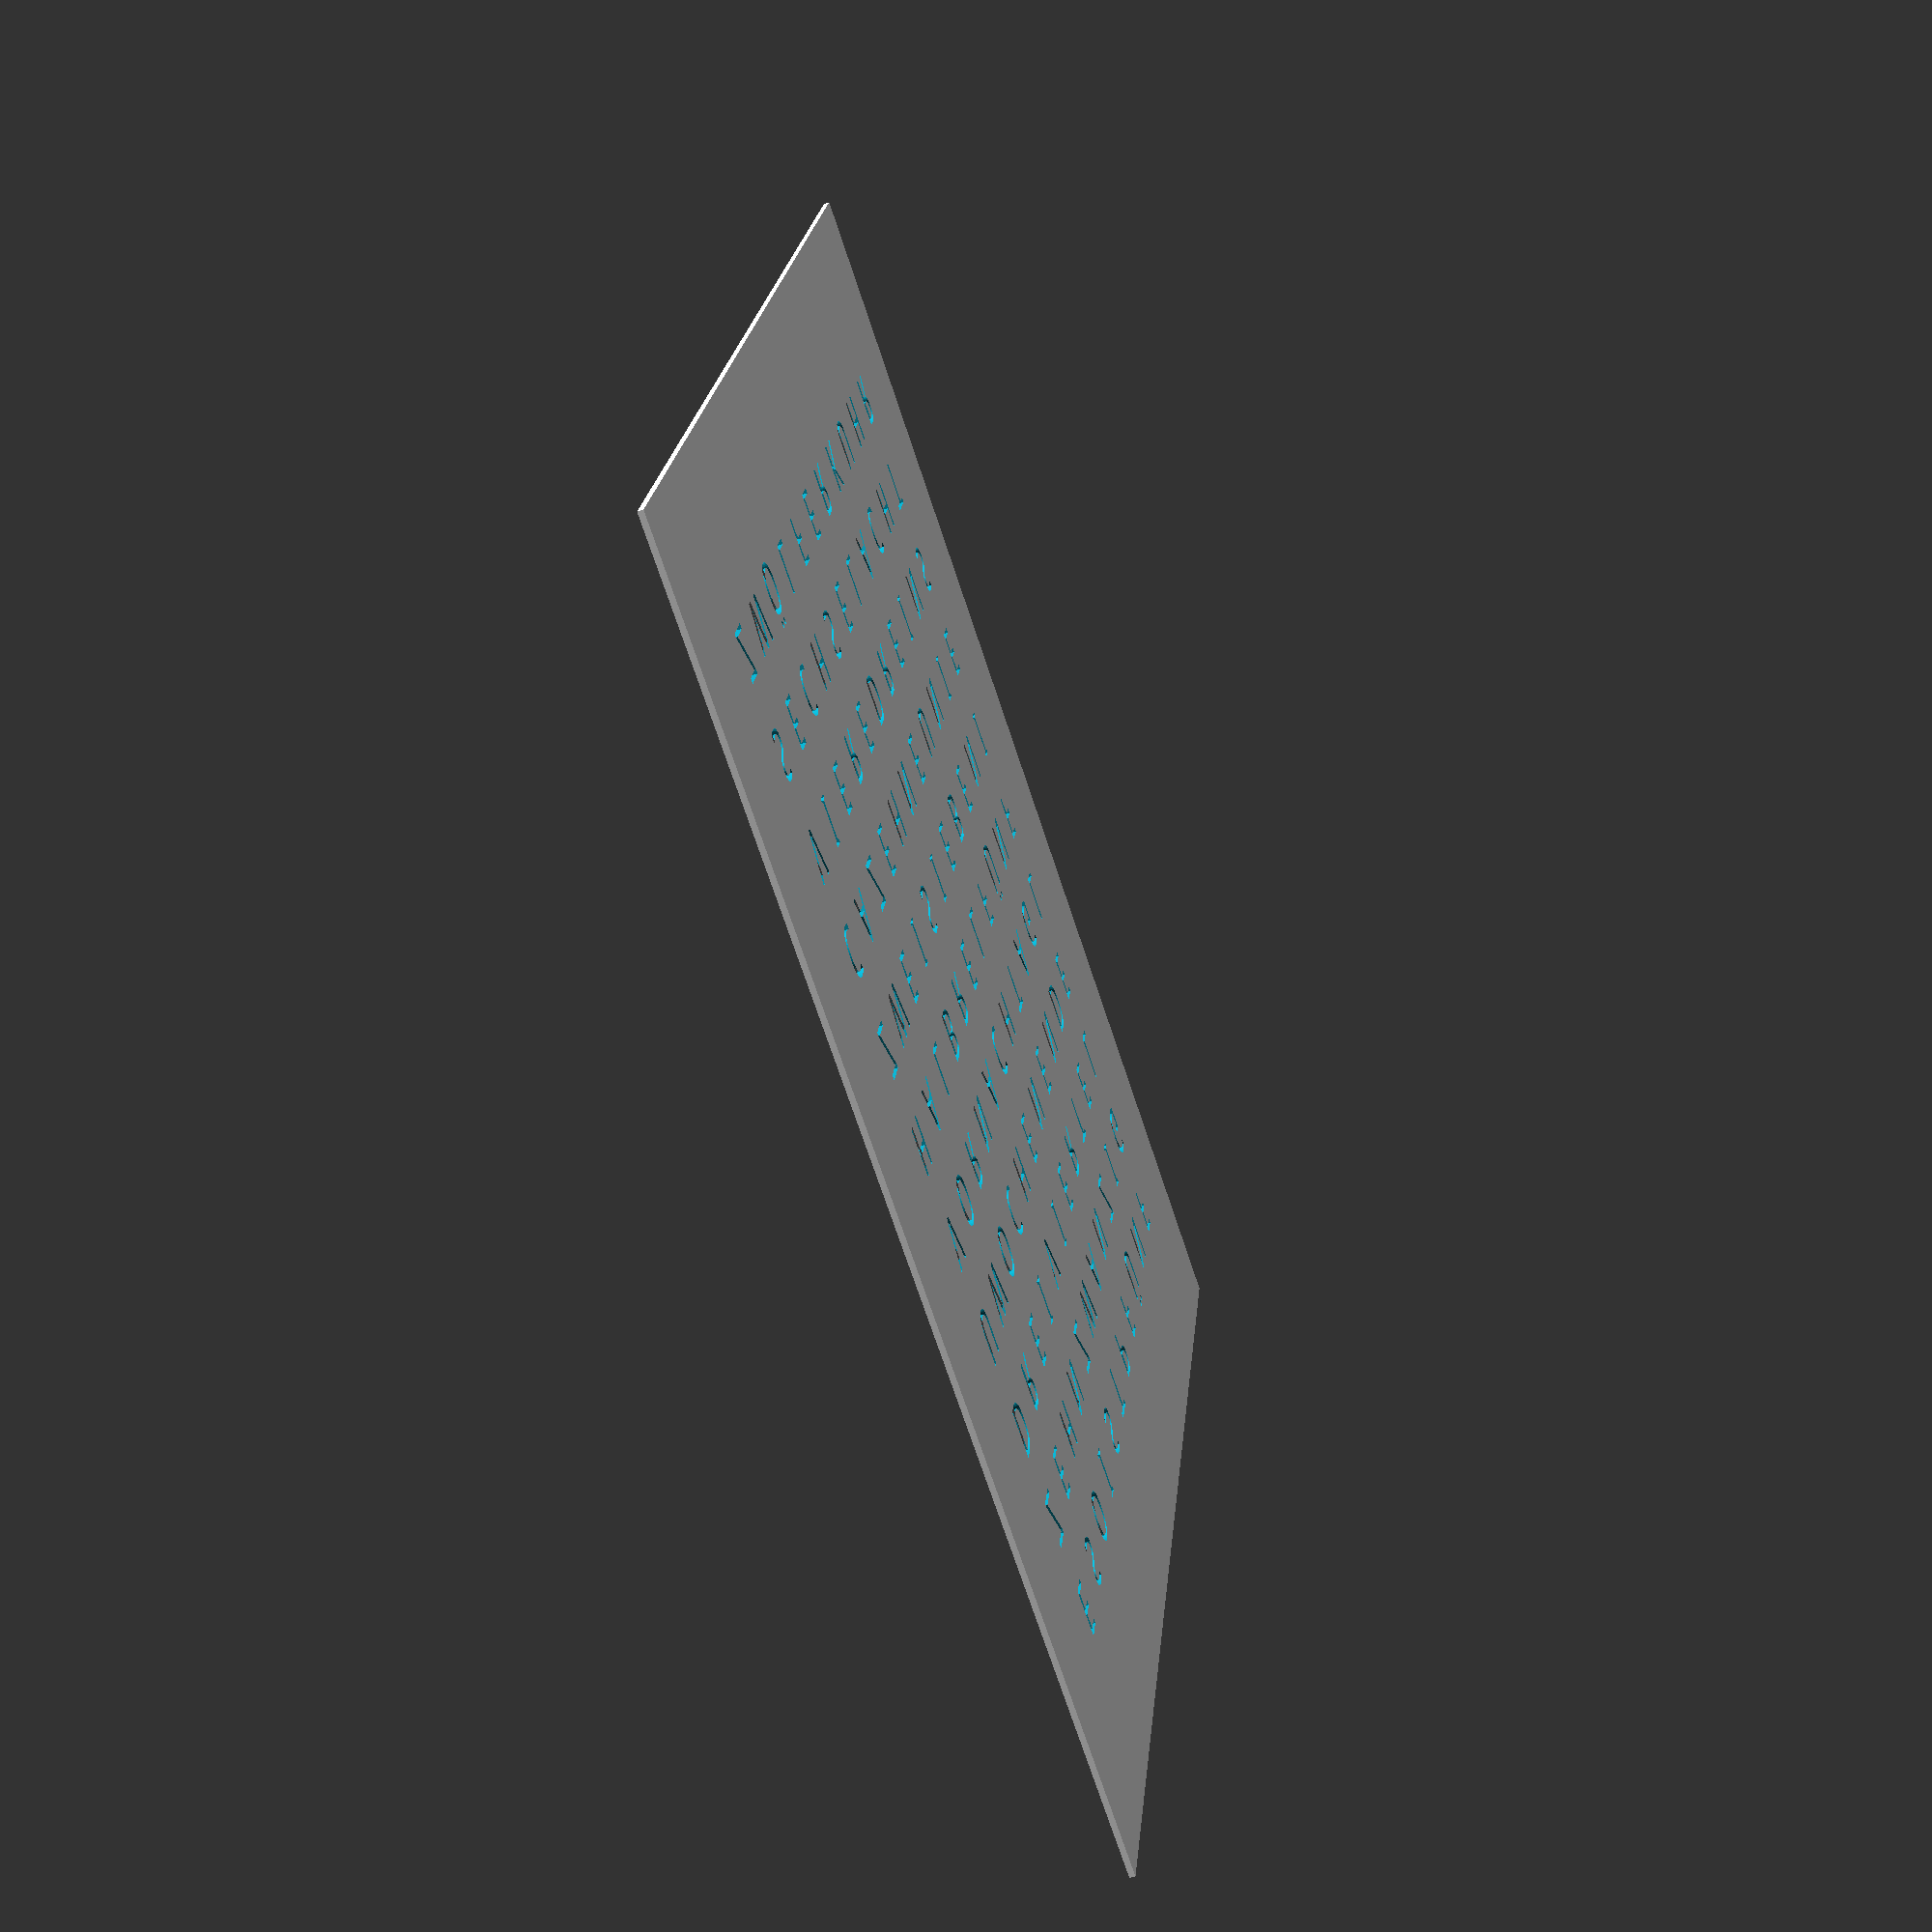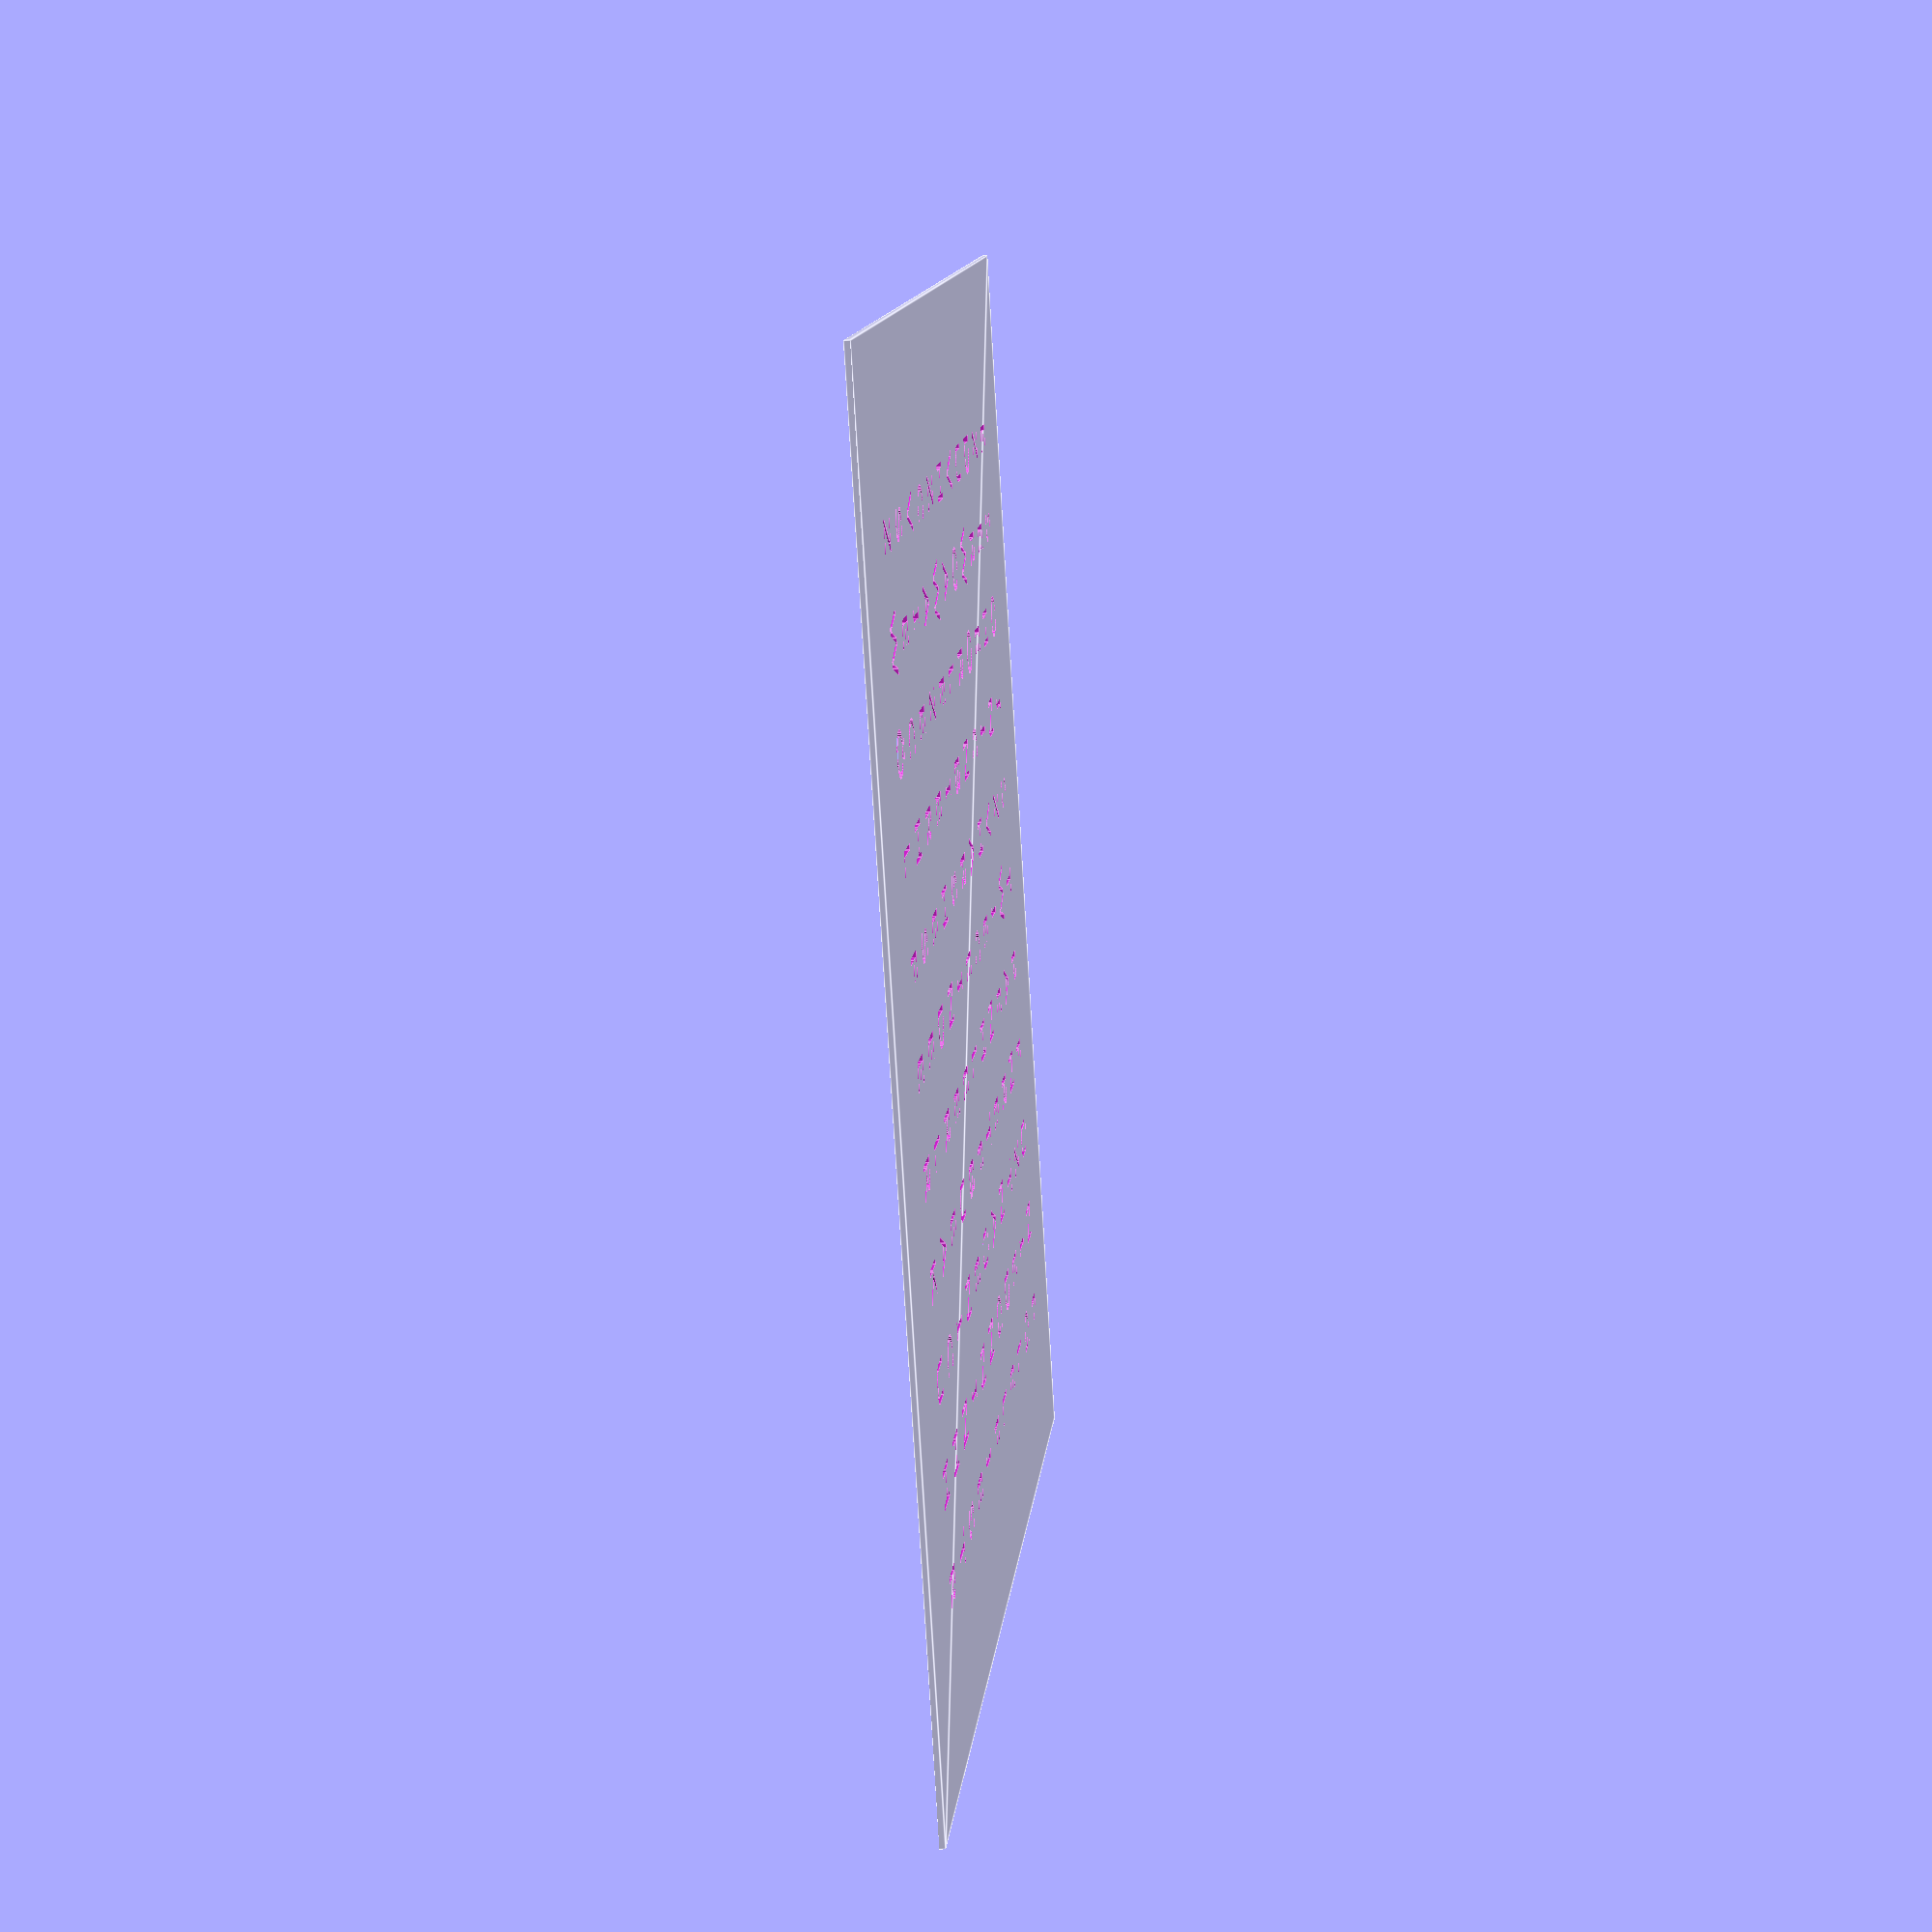
<openscad>
string = "ESOISTPFÜNFZEHNZWANZIGDREIVIERTELUWOCHENENDEVORNACHTAGLHALBRELFÜNFZWEISIEBENICAZEHNEUNIEVIEREDREINSSECHSELACHTZWÖLFERKUHR"; // wordclock
led_spacing = 33.3/2; 
font = "techno overload (BRK)"; // "Crimescene Afterimage";//font; kann der Font genau in der mitte gecentert werden?
frameSize = 230; // standard Ikea frame, andere wäre 500, oder 320
3D = false; // z.B. für fräse
height = 4; // auch für 3D
columns = sqrt(len(string))-1; // Anzahl Reihen 
rows = sqrt(len(string))-1; // Anzahl Zeilen
font_size = led_spacing/2; // ich hab einfach mal angenommen, das font_size x2 ausreichend platz zwischen den Buchstaben lässt. Könnte bei bestimmten Fonts zu Problemen führen
inner_square = (rows+1)*font_size*2;
border = (frameSize - inner_square)/2;

module lettermap (columns = columns, rows = rows, font_size = font_size, string = string, font = font) { // muss bei nicht quadratischen layouts deutlich verändert werden
    for (i = [0:columns]) {
        for (j = [0:rows]) {
            translate ([j*font_size*2,-i*font_size*2,0]) text(string[i*(columns+1)+j], font = font, size = font_size, halign = "center", valign = "center");
        }
    }
}

module faceplate (frameSize = frameSize, border = border, font_size = font_size) {
    difference () {
        square (frameSize); 
        translate ([border+font_size,frameSize-border-font_size,0]) lettermap();
    }
}





if (3D == true) linear_extrude(height=height) faceplate();
else faceplate();


</openscad>
<views>
elev=55.3 azim=254.3 roll=109.1 proj=p view=solid
elev=202.0 azim=236.8 roll=263.8 proj=p view=edges
</views>
